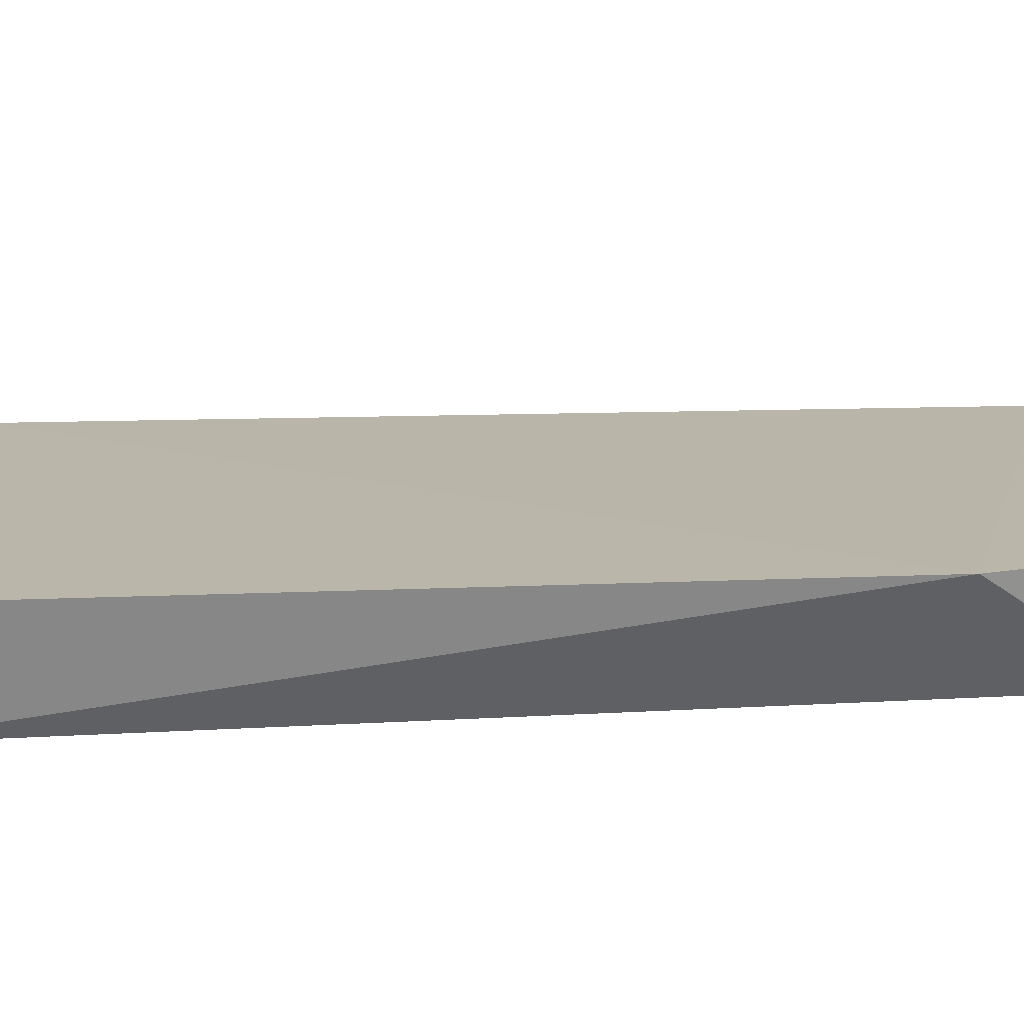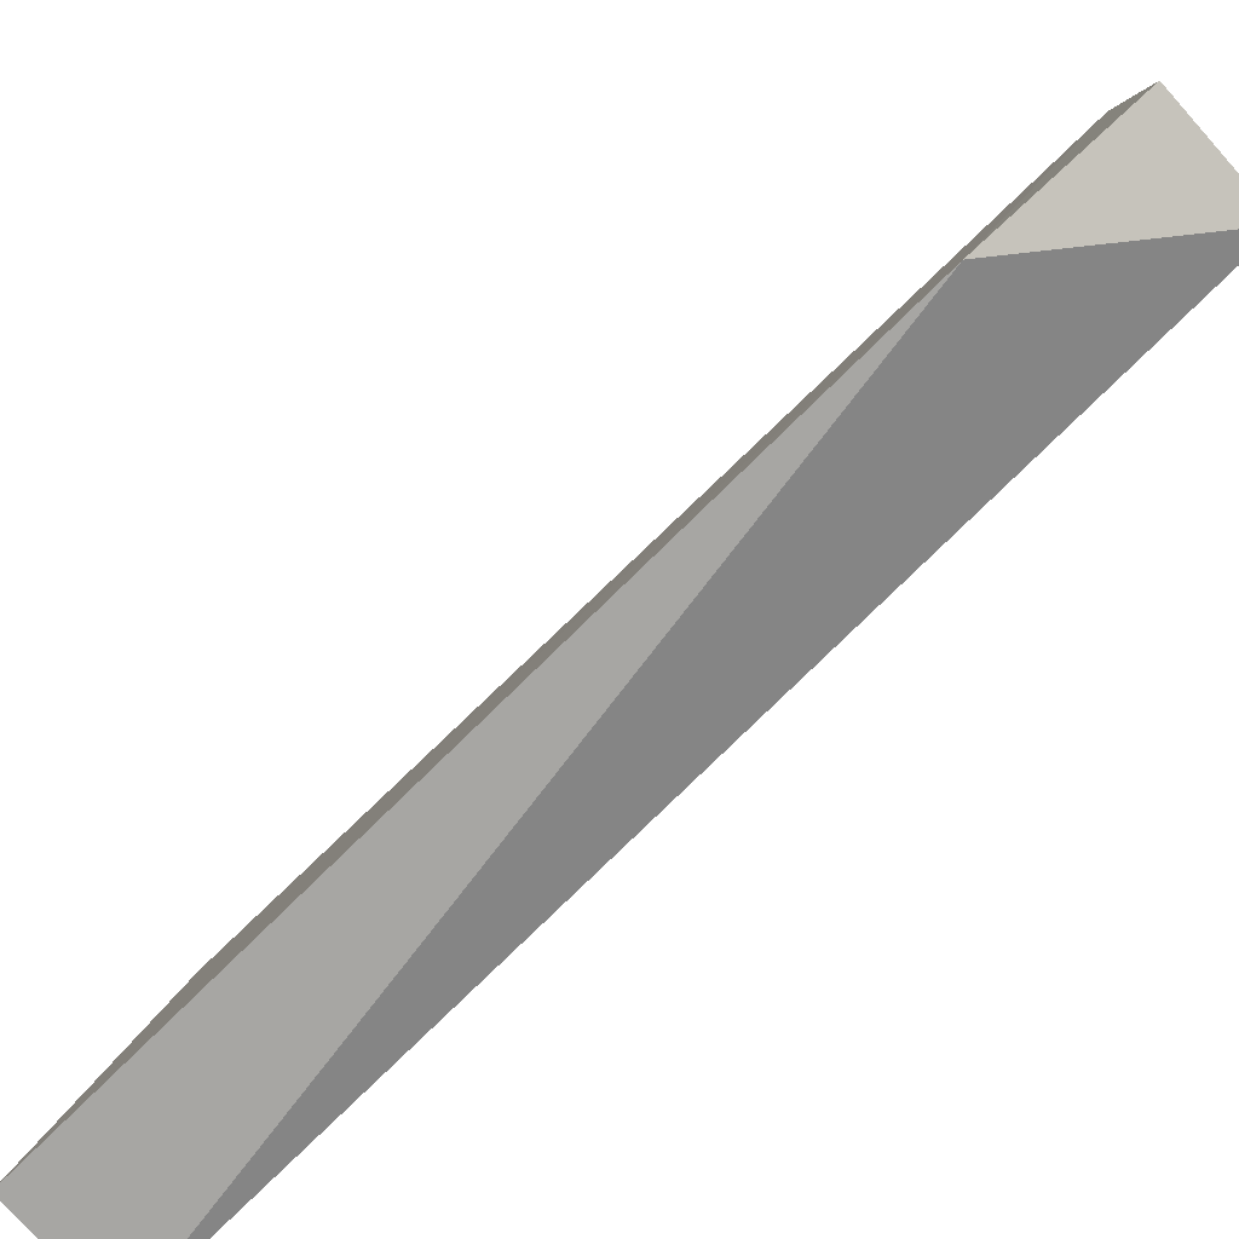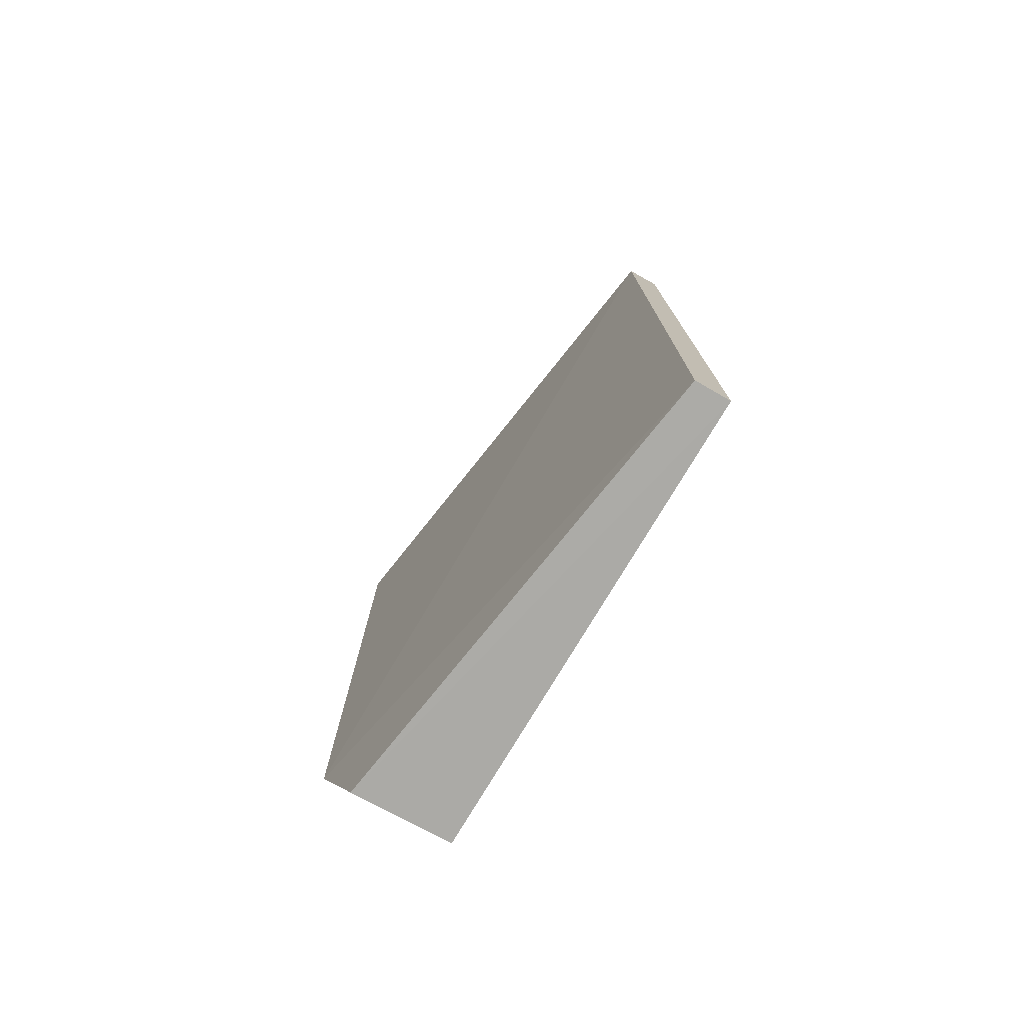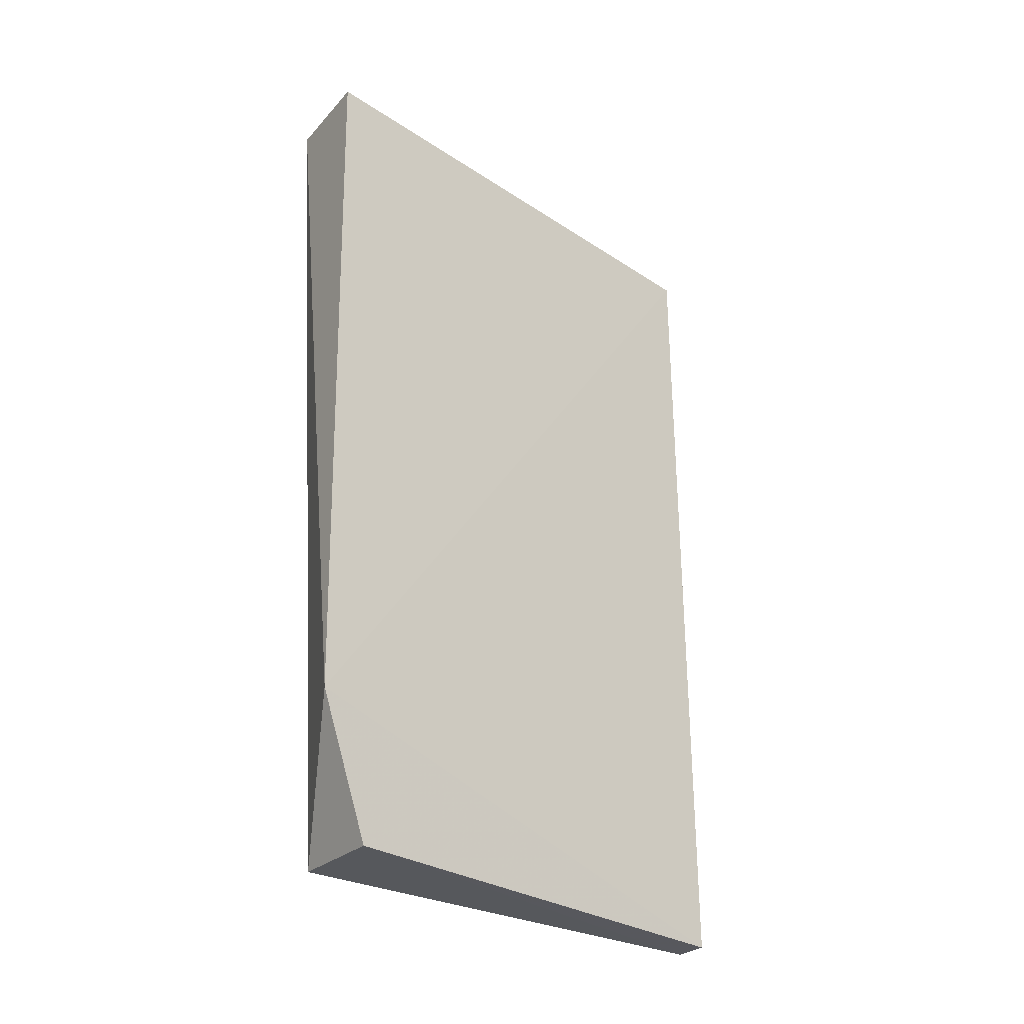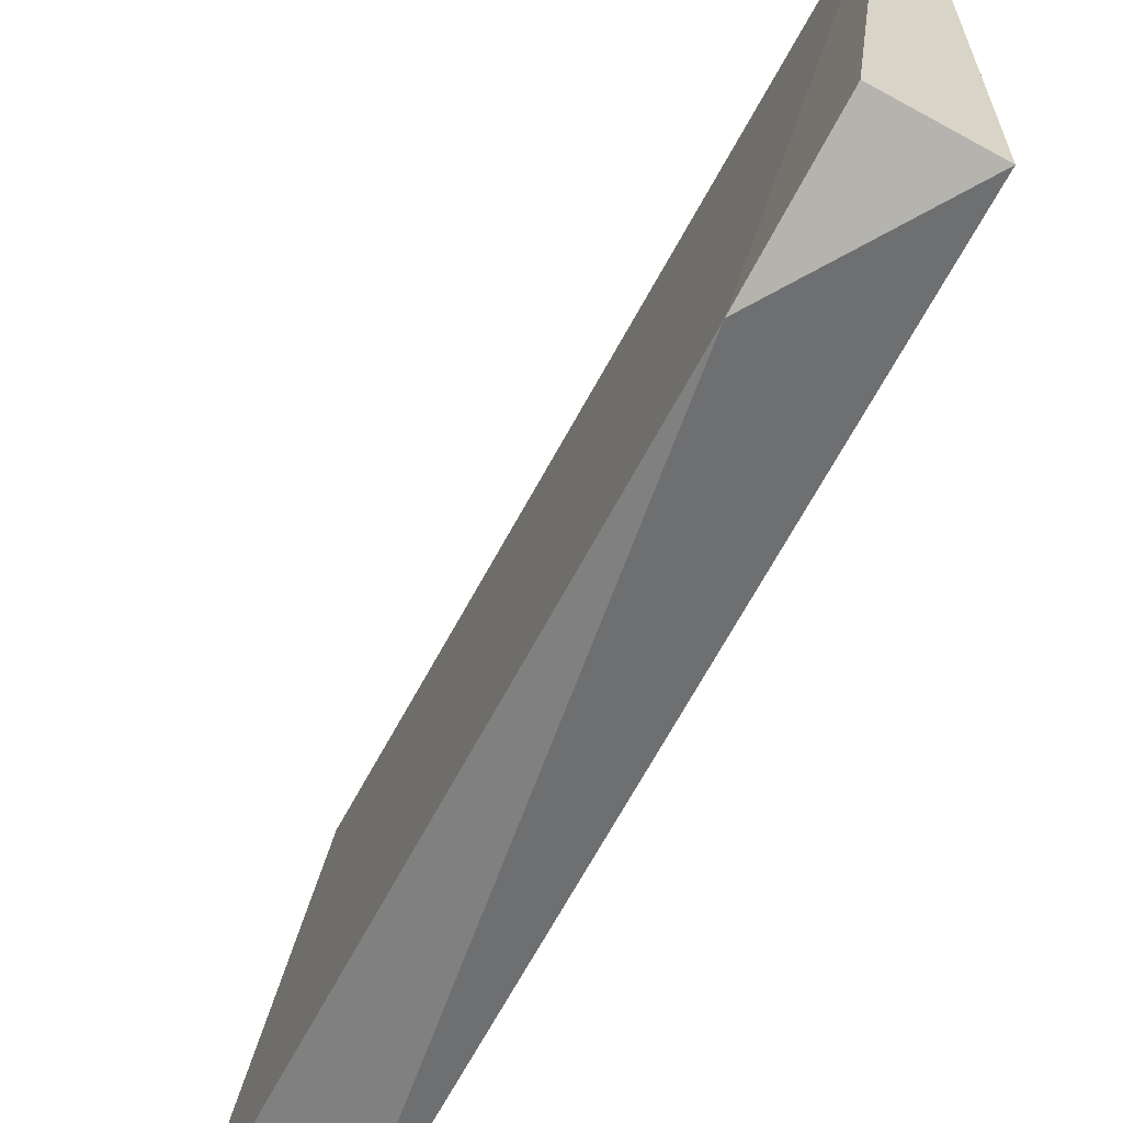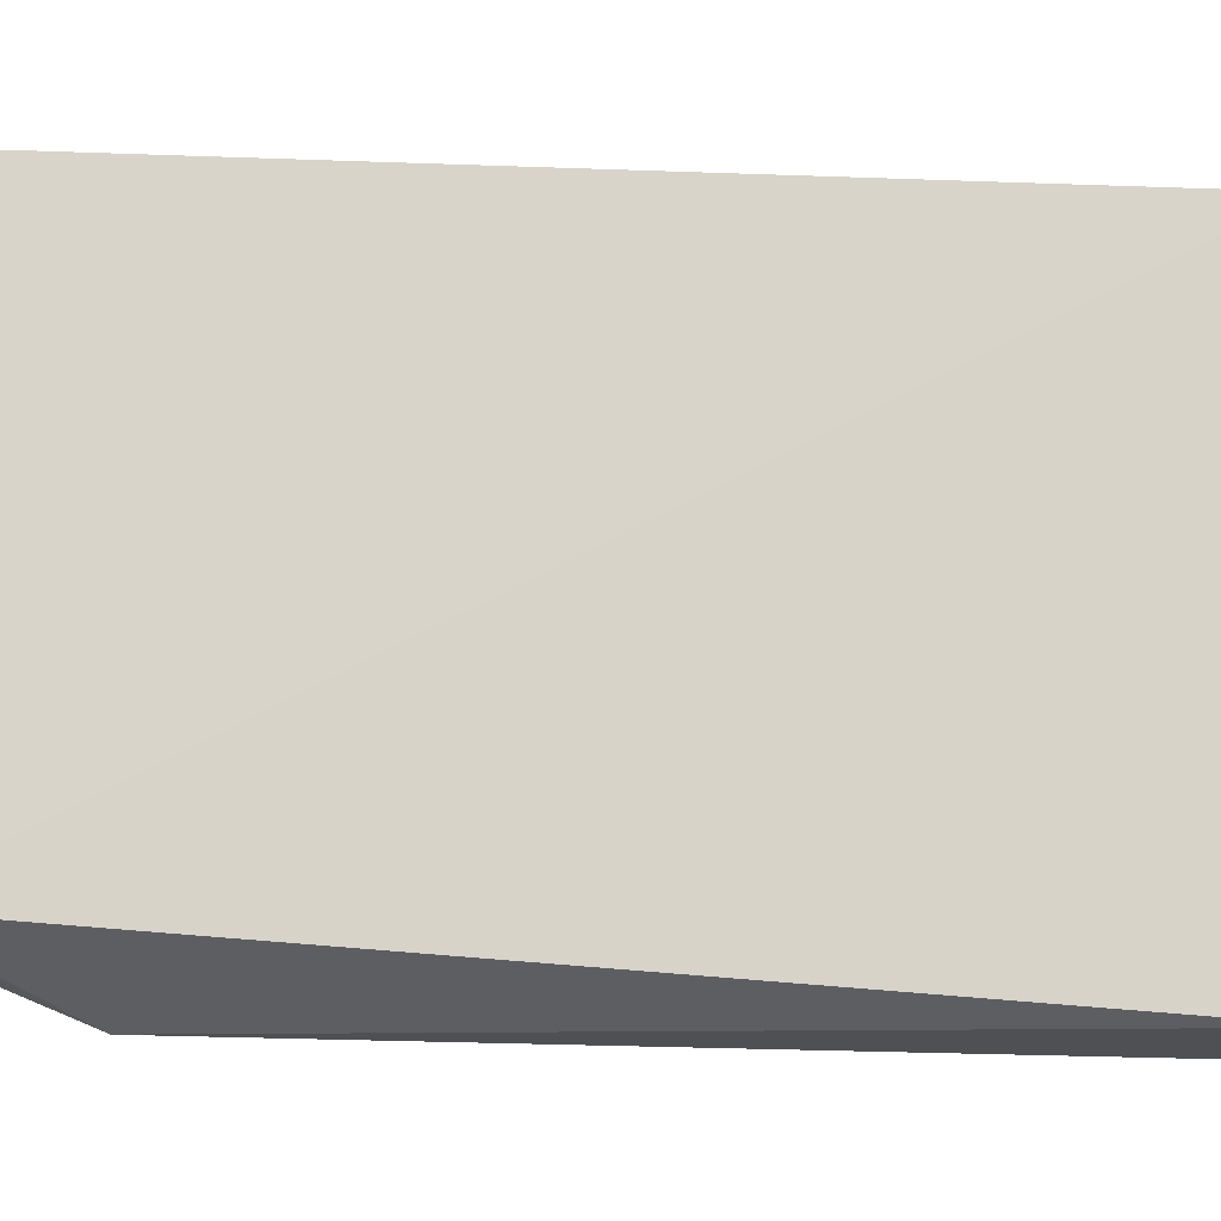
<metadata>
{"format":"obj","ext":"obj","renderer":"f3d","projection":"perspective","resolution":1024,"background":"white","views":[{"elev":-68.1,"azim":90.9,"up":"+Y"},{"elev":-77.2,"azim":133.9,"up":"+Y"},{"elev":-76.4,"azim":149.0,"up":"+Z"},{"elev":-29.8,"azim":53.2,"up":"+Z"},{"elev":-61.5,"azim":152.3,"up":"+Y"},{"elev":-13.1,"azim":-95.4,"up":"+Y"}]}
</metadata>
<code>
v -0.03845 0.0027 0.02534
v -0.03638 -0.01273 0.02516
v -0.03654 -0.01081 0.0002177
v -0.03942 0.002699 0.0003431
v -0.03942 -0.01243 0.02541
v -0.0384 0.002682 0.0003244
v -0.03622 -0.01244 0.004196
v -0.03947 0.002727 0.02546
v -0.03948 -0.01072 0.0003173
f 6 3 4
f 7 1 2
f 7 6 1
f 7 3 6
f 7 2 5
f 8 5 2
f 8 2 1
f 8 6 4
f 8 1 6
f 9 4 3
f 9 7 5
f 9 3 7
f 9 8 4
f 9 5 8

</code>
